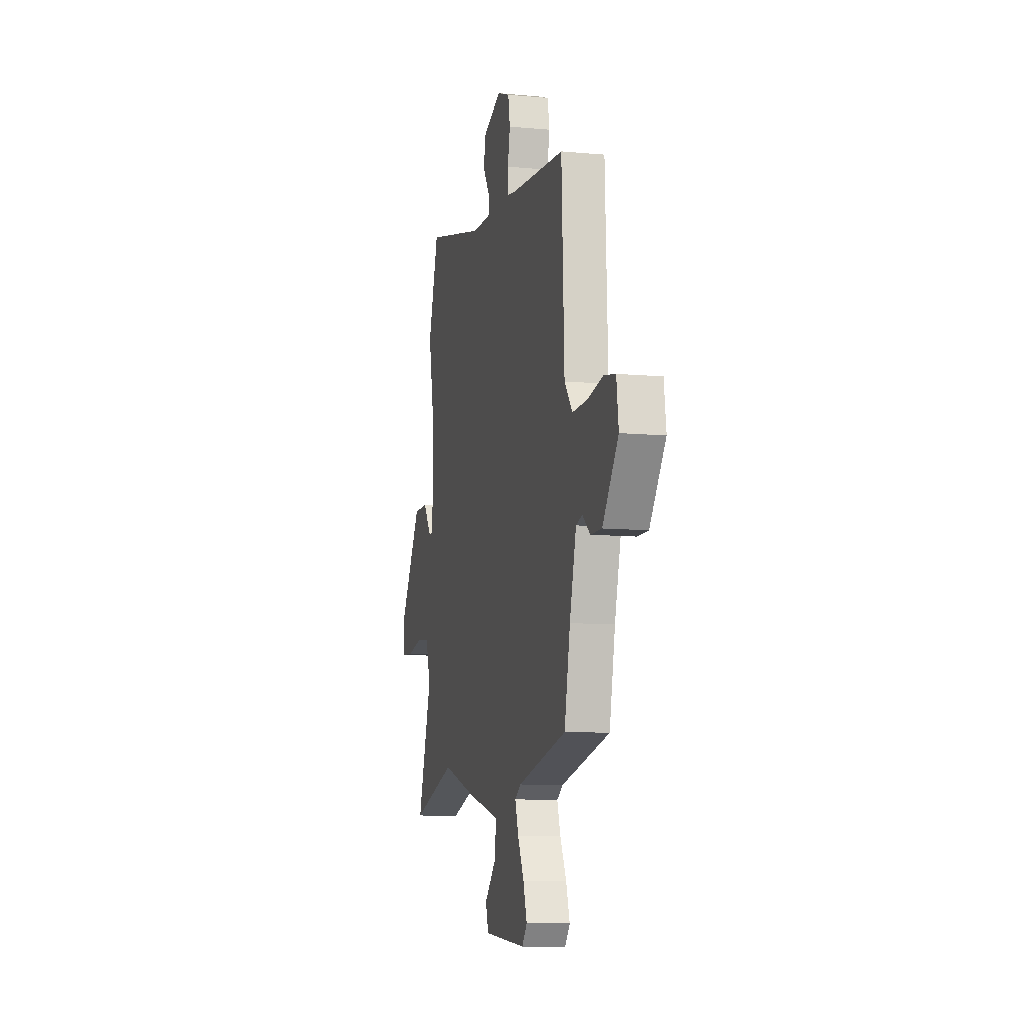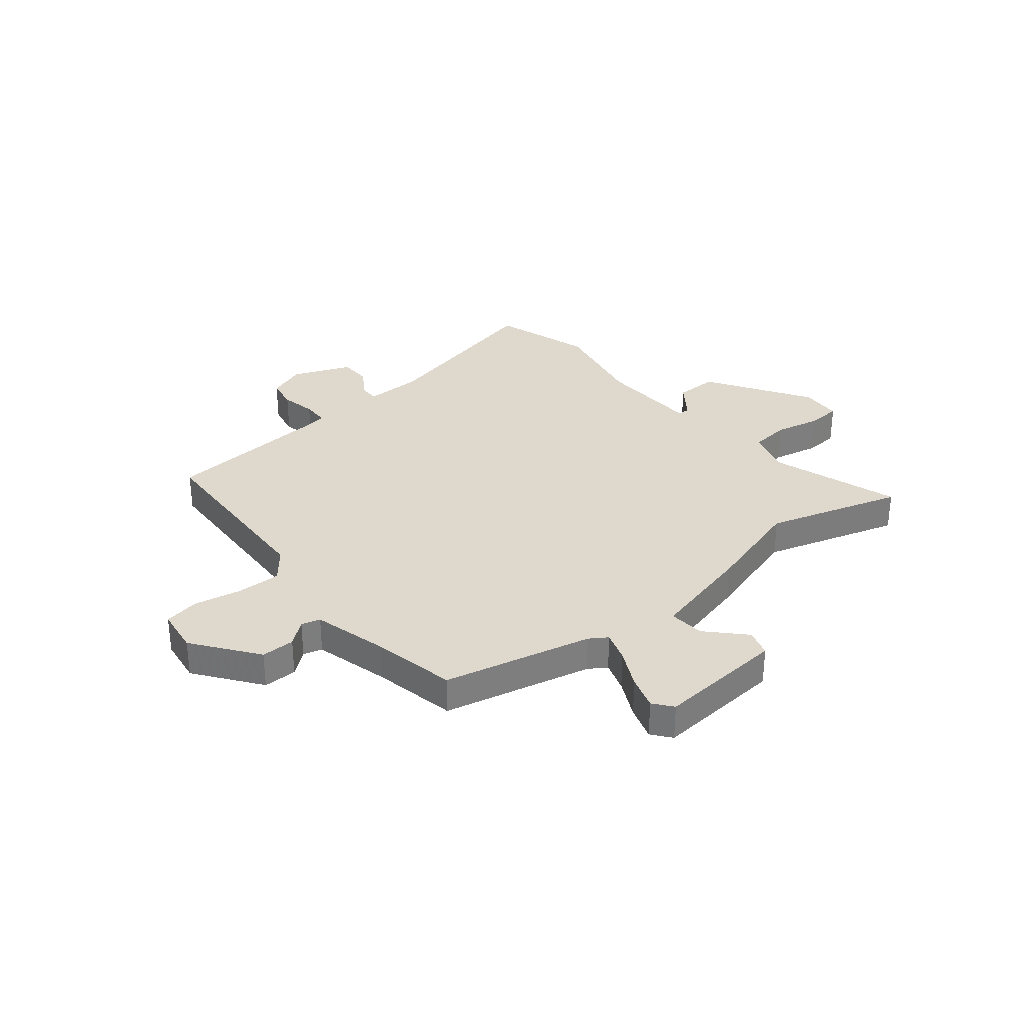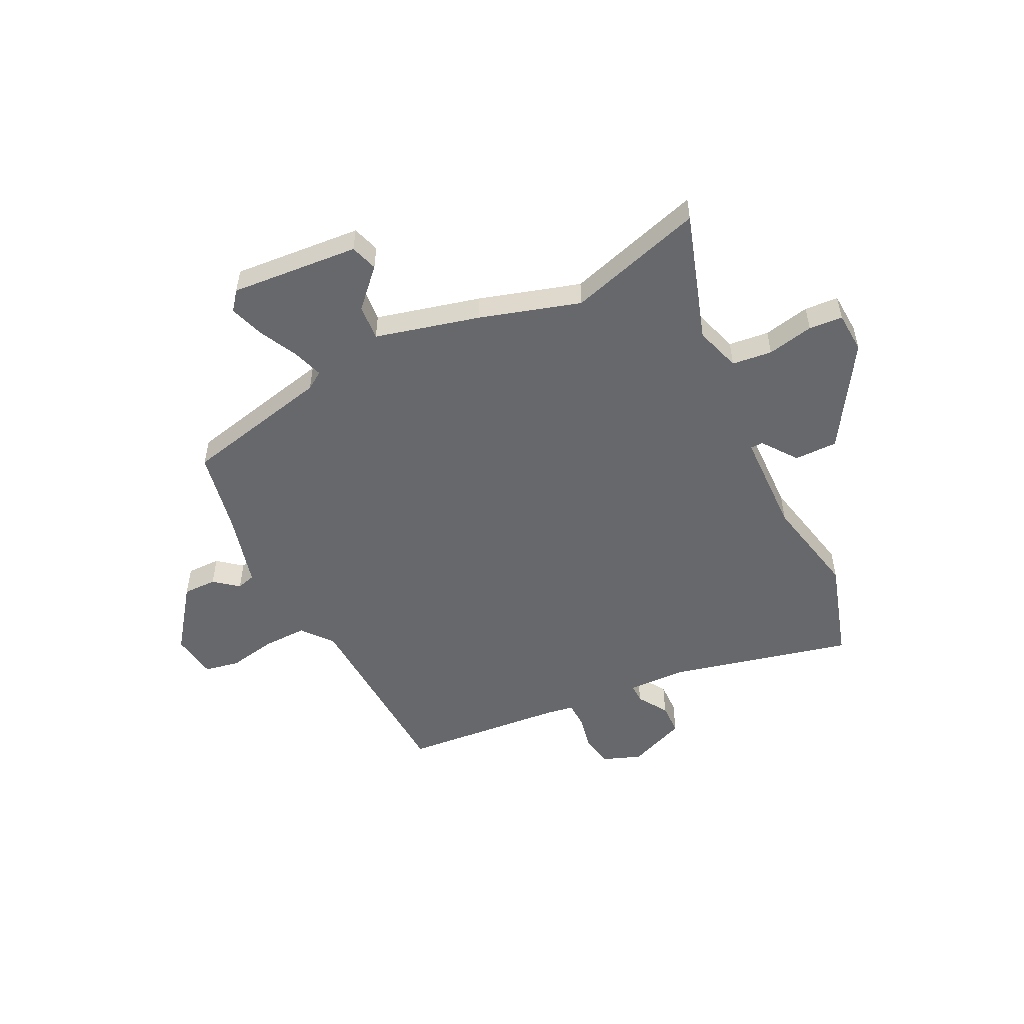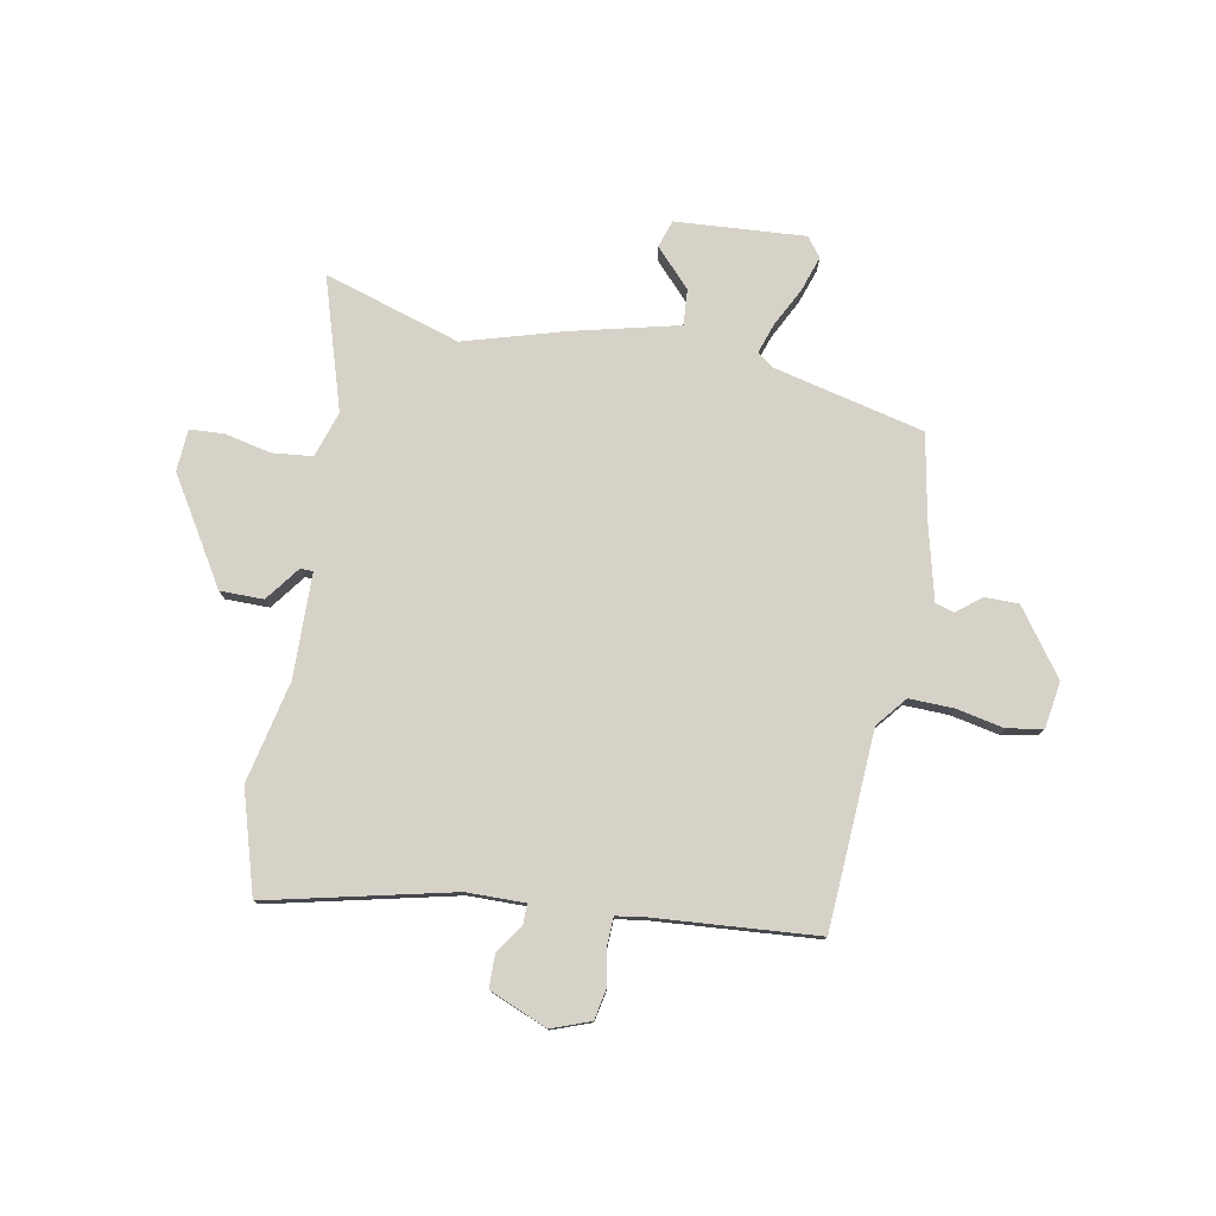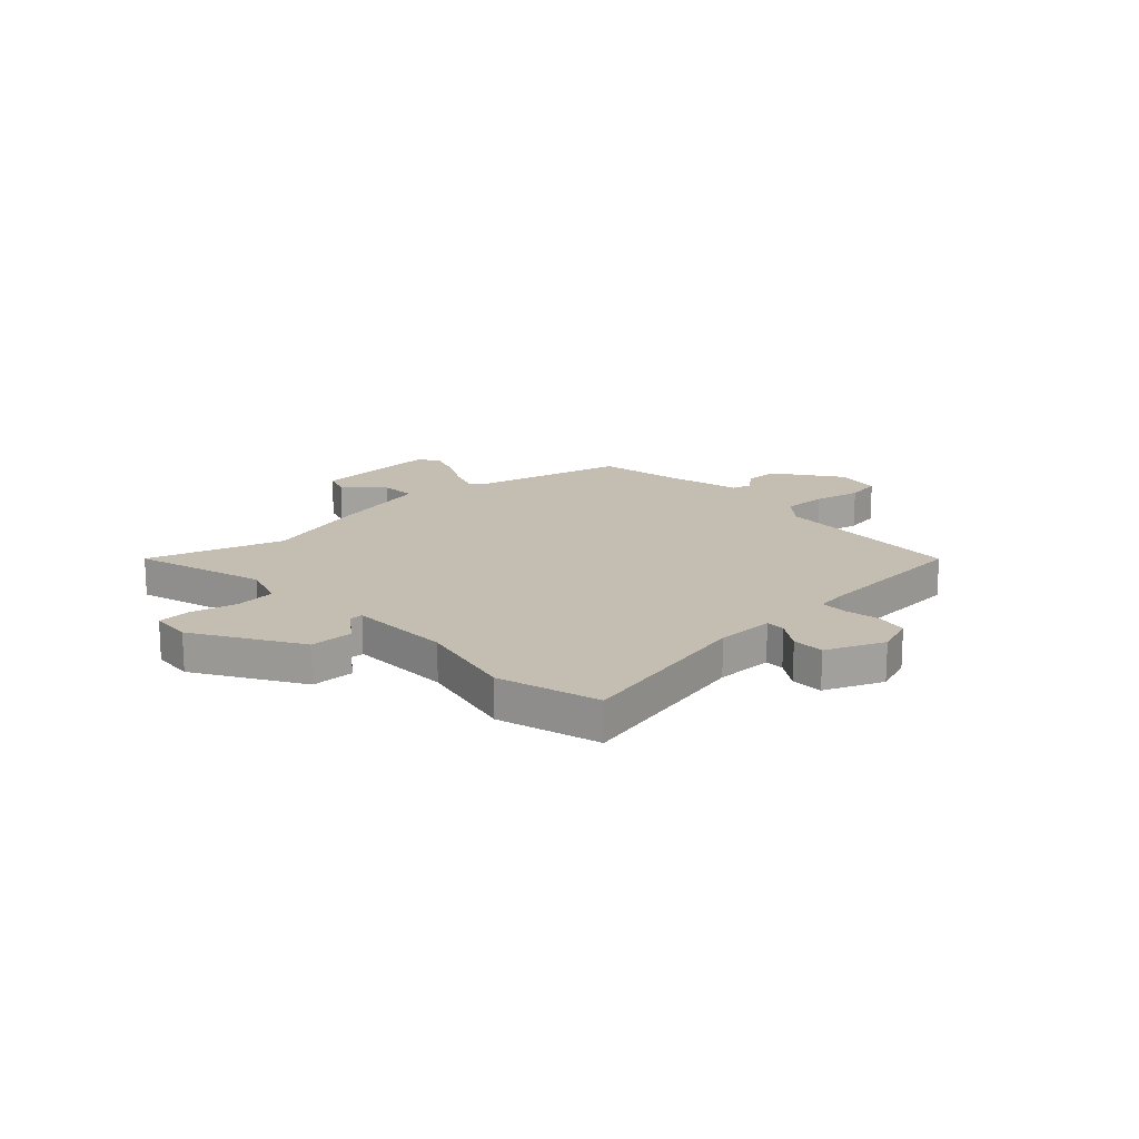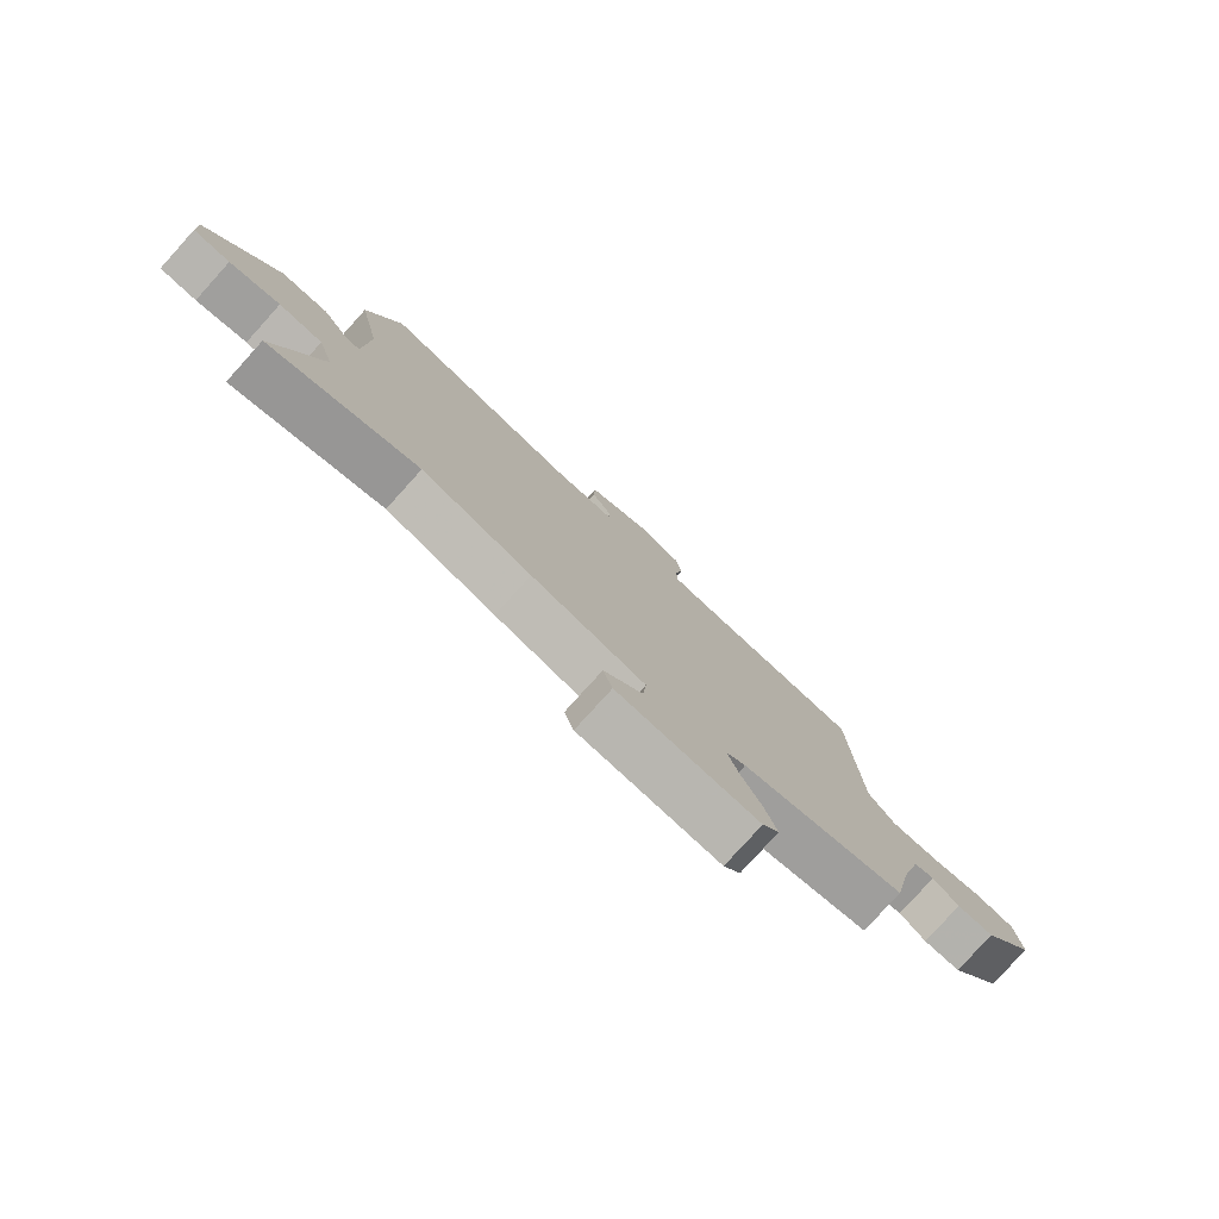
<metadata>
{"format":"obj","ext":"obj","renderer":"f3d","projection":"perspective","resolution":1024,"background":"white","views":[{"elev":-9.8,"azim":76.6,"up":"+Z"},{"elev":32.0,"azim":141.2,"up":"+Y"},{"elev":-52.3,"azim":-153.3,"up":"+Y"},{"elev":78.1,"azim":11.5,"up":"+Y"},{"elev":17.2,"azim":-41.8,"up":"+Y"},{"elev":-78.9,"azim":-42.1,"up":"+Z"}]}
</metadata>
<code>
v -0.532 0.07 0.397
v -0.472 0.07 0.588
v -0.124 0.07 0.502
v -0.014 0.07 0.499
v -0.014 0.07 0.536
v -0.05 0.07 0.593
v -0.048 0.07 0.654
v 0.063 0.07 0.698
v 0.136 0.07 0.67
v 0.147 0.07 0.609
v 0.133 0.07 0.542
v 0.134 0.07 0.491
v 0.188 0.07 0.482
v 0.496 0.07 0.453
v 0.511 0.07 0.081
v 0.557 0.07 0.023
v 0.641 0.07 0.024
v 0.732 0.07 0.041
v 0.799 0.07 0.028
v 0.811 0.07 -0.06
v 0.72 0.07 -0.181
v 0.656 0.07 -0.18
v 0.611 0.07 -0.143
v 0.575 0.07 -0.153
v 0.537 0.07 -0.295
v 0.504 0.07 -0.455
v 0.221 0.07 -0.517
v 0.187 0.07 -0.539
v 0.206 0.07 -0.598
v 0.242 0.07 -0.671
v 0.263 0.07 -0.737
v 0.234 0.07 -0.773
v -0.01 0.07 -0.752
v -0.026 0.07 -0.7
v 0.041 0.07 -0.631
v 0.047 0.07 -0.563
v -0.15 0.07 -0.512
v -0.341 0.07 -0.453
v -0.6 0.07 -0.529
v -0.519 0.07 -0.282
v -0.546 0.07 -0.195
v -0.622 0.07 -0.186
v -0.71 0.07 -0.204
v -0.774 0.07 -0.199
v -0.778 0.07 -0.12
v -0.654 0.07 0.075
v -0.572 0.07 0.074
v -0.524 0.07 0.008
v -0.5 0.07 0.008
v -0.493 0.07 0.205
v -0.532 0 0.397
v -0.472 0 0.588
v -0.124 0 0.502
v -0.014 0 0.499
v -0.014 0 0.536
v -0.05 0 0.593
v -0.048 0 0.654
v 0.063 0 0.698
v 0.136 0 0.67
v 0.147 0 0.609
v 0.133 0 0.542
v 0.134 0 0.491
v 0.188 0 0.482
v 0.496 0 0.453
v 0.511 0 0.081
v 0.557 0 0.023
v 0.641 0 0.024
v 0.732 0 0.041
v 0.799 0 0.028
v 0.811 0 -0.06
v 0.72 0 -0.181
v 0.656 0 -0.18
v 0.611 0 -0.143
v 0.575 0 -0.153
v 0.537 0 -0.295
v 0.504 0 -0.455
v 0.221 0 -0.517
v 0.187 0 -0.539
v 0.206 0 -0.598
v 0.242 0 -0.671
v 0.263 0 -0.737
v 0.234 0 -0.773
v -0.01 0 -0.752
v -0.026 0 -0.7
v 0.041 0 -0.631
v 0.047 0 -0.563
v -0.15 0 -0.512
v -0.341 0 -0.453
v -0.6 0 -0.529
v -0.519 0 -0.282
v -0.546 0 -0.195
v -0.622 0 -0.186
v -0.71 0 -0.204
v -0.774 0 -0.199
v -0.778 0 -0.12
v -0.654 0 0.075
v -0.572 0 0.074
v -0.524 0 0.008
v -0.5 0 0.008
v -0.493 0 0.205
f 46 47 48
f 45 46 48
f 44 45 48
f 43 44 48
f 42 43 48
f 41 42 48 49
f 40 41 49
f 38 39 40
f 38 40 49
f 37 38 49
f 36 37 49
f 33 34 35
f 32 33 35
f 31 32 35
f 30 31 35
f 29 30 35
f 28 29 35 36
f 36 49 50
f 28 36 50
f 27 28 50
f 21 22 23
f 20 21 23
f 19 20 23
f 18 19 23
f 17 18 23
f 16 17 23 24
f 15 16 24 25
f 13 14 15
f 27 50 1
f 26 27 1
f 25 26 1
f 15 25 1
f 13 15 1
f 12 13 1
f 9 10 11
f 8 9 11
f 7 8 11
f 6 7 11
f 5 6 11
f 1 2 3
f 12 1 3 4
f 4 5 11 12
f 98 97 96
f 98 96 95
f 98 95 94
f 98 94 93
f 98 93 92
f 99 98 92 91
f 99 91 90
f 90 89 88
f 99 90 88
f 99 88 87
f 99 87 86
f 85 84 83
f 85 83 82
f 85 82 81
f 85 81 80
f 85 80 79
f 86 85 79 78
f 100 99 86
f 100 86 78
f 100 78 77
f 73 72 71
f 73 71 70
f 73 70 69
f 73 69 68
f 73 68 67
f 74 73 67 66
f 75 74 66 65
f 65 64 63
f 51 100 77
f 51 77 76
f 51 76 75
f 51 75 65
f 51 65 63
f 51 63 62
f 61 60 59
f 61 59 58
f 61 58 57
f 61 57 56
f 61 56 55
f 53 52 51
f 54 53 51 62
f 62 61 55 54
f 1 51 52 2
f 2 52 53 3
f 3 53 54 4
f 4 54 55 5
f 5 55 56 6
f 6 56 57 7
f 7 57 58 8
f 8 58 59 9
f 9 59 60 10
f 10 60 61 11
f 11 61 62 12
f 12 62 63 13
f 13 63 64 14
f 14 64 65 15
f 15 65 66 16
f 16 66 67 17
f 17 67 68 18
f 18 68 69 19
f 19 69 70 20
f 20 70 71 21
f 21 71 72 22
f 22 72 73 23
f 23 73 74 24
f 24 74 75 25
f 25 75 76 26
f 26 76 77 27
f 27 77 78 28
f 28 78 79 29
f 29 79 80 30
f 30 80 81 31
f 31 81 82 32
f 32 82 83 33
f 33 83 84 34
f 34 84 85 35
f 35 85 86 36
f 36 86 87 37
f 37 87 88 38
f 38 88 89 39
f 39 89 90 40
f 40 90 91 41
f 41 91 92 42
f 42 92 93 43
f 43 93 94 44
f 44 94 95 45
f 45 95 96 46
f 46 96 97 47
f 47 97 98 48
f 48 98 99 49
f 49 99 100 50
f 50 100 51 1

</code>
